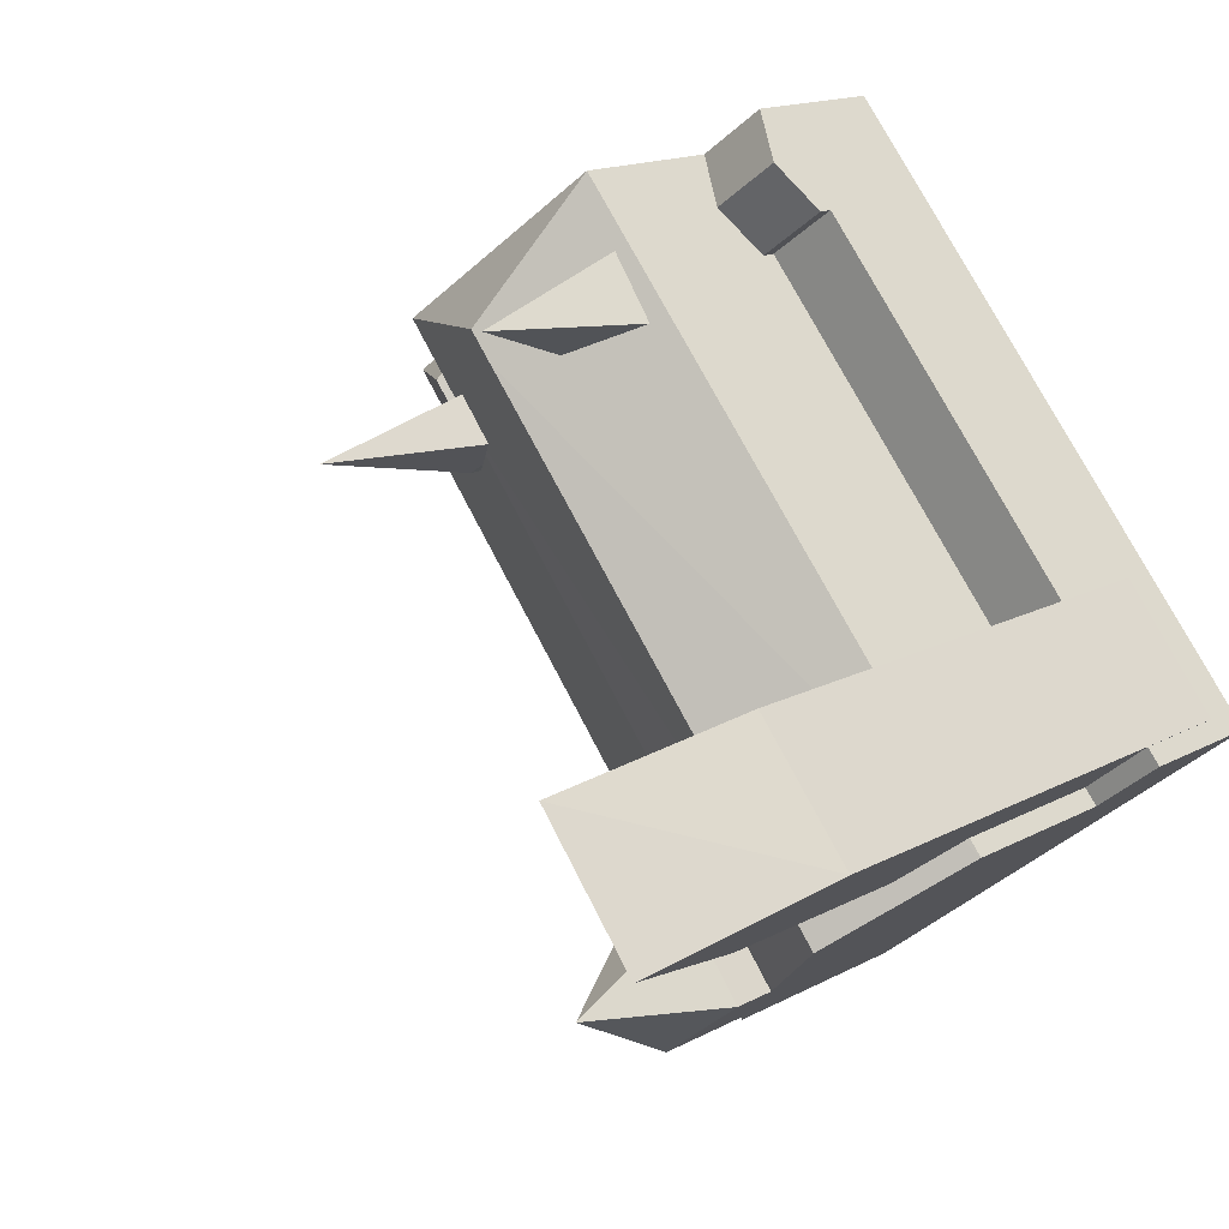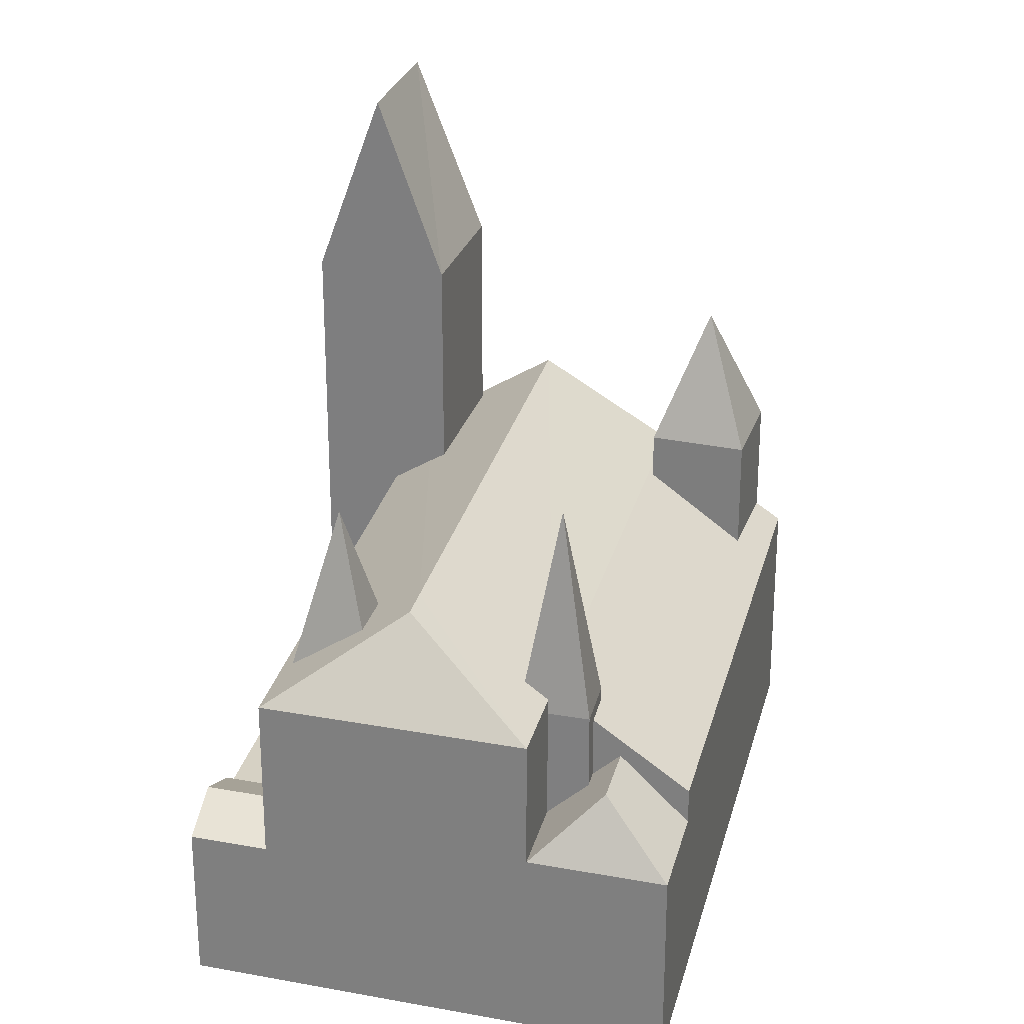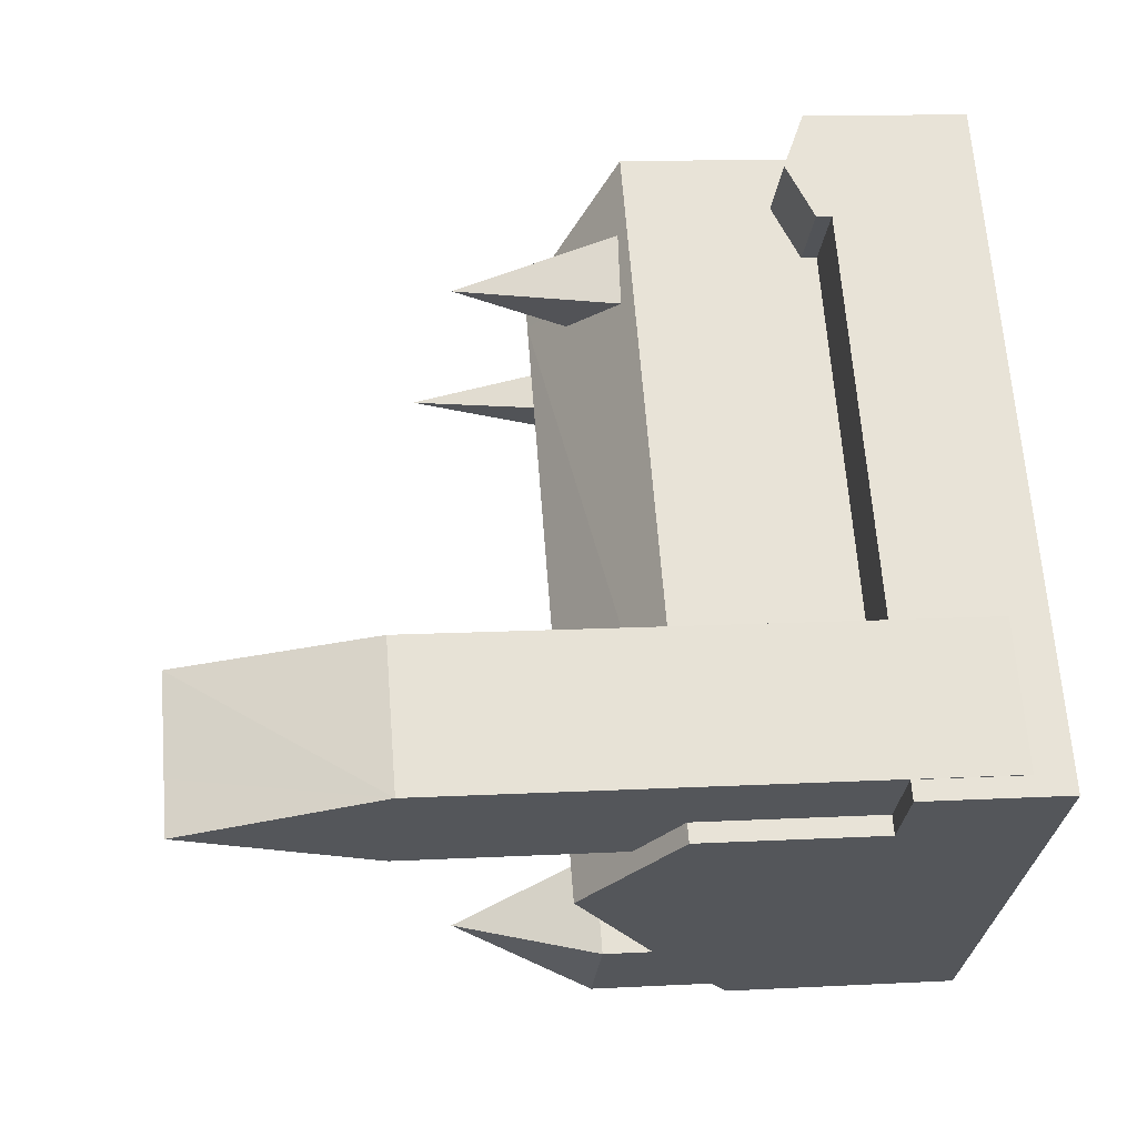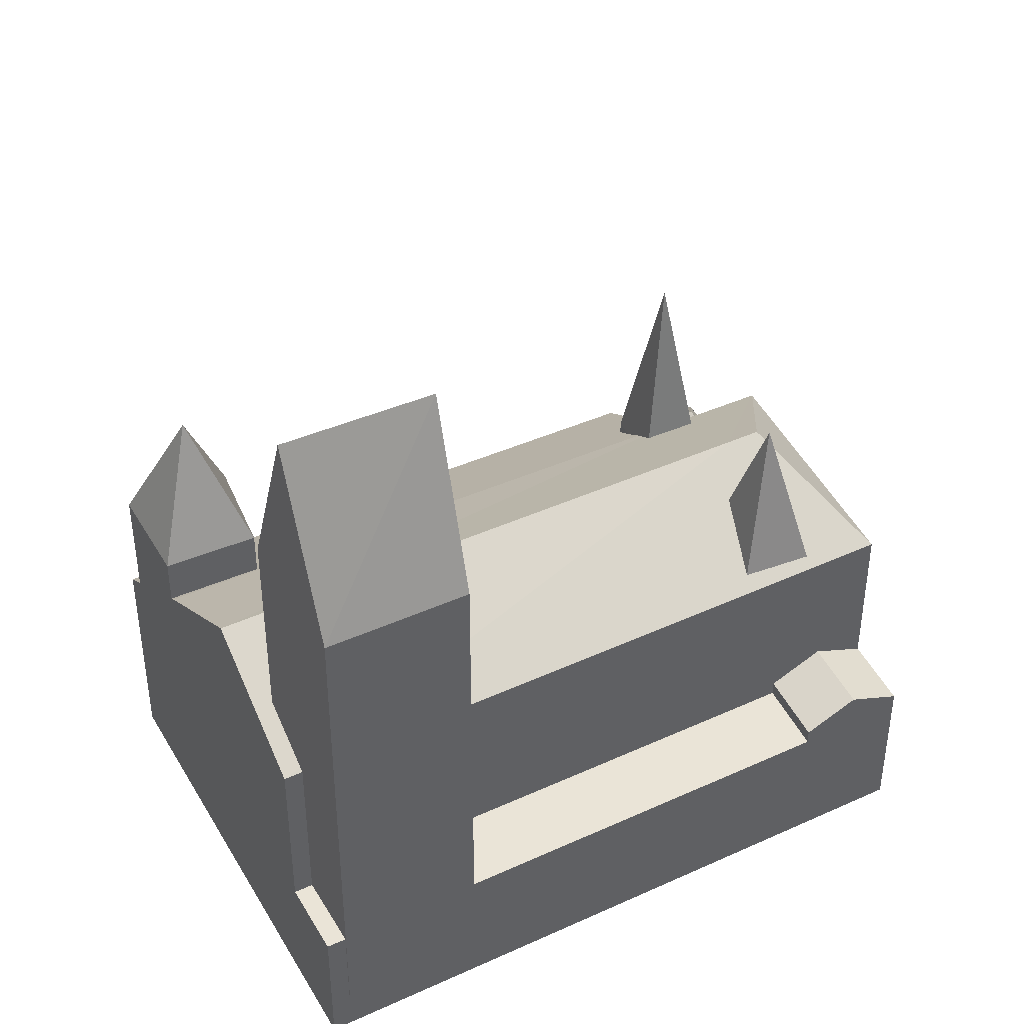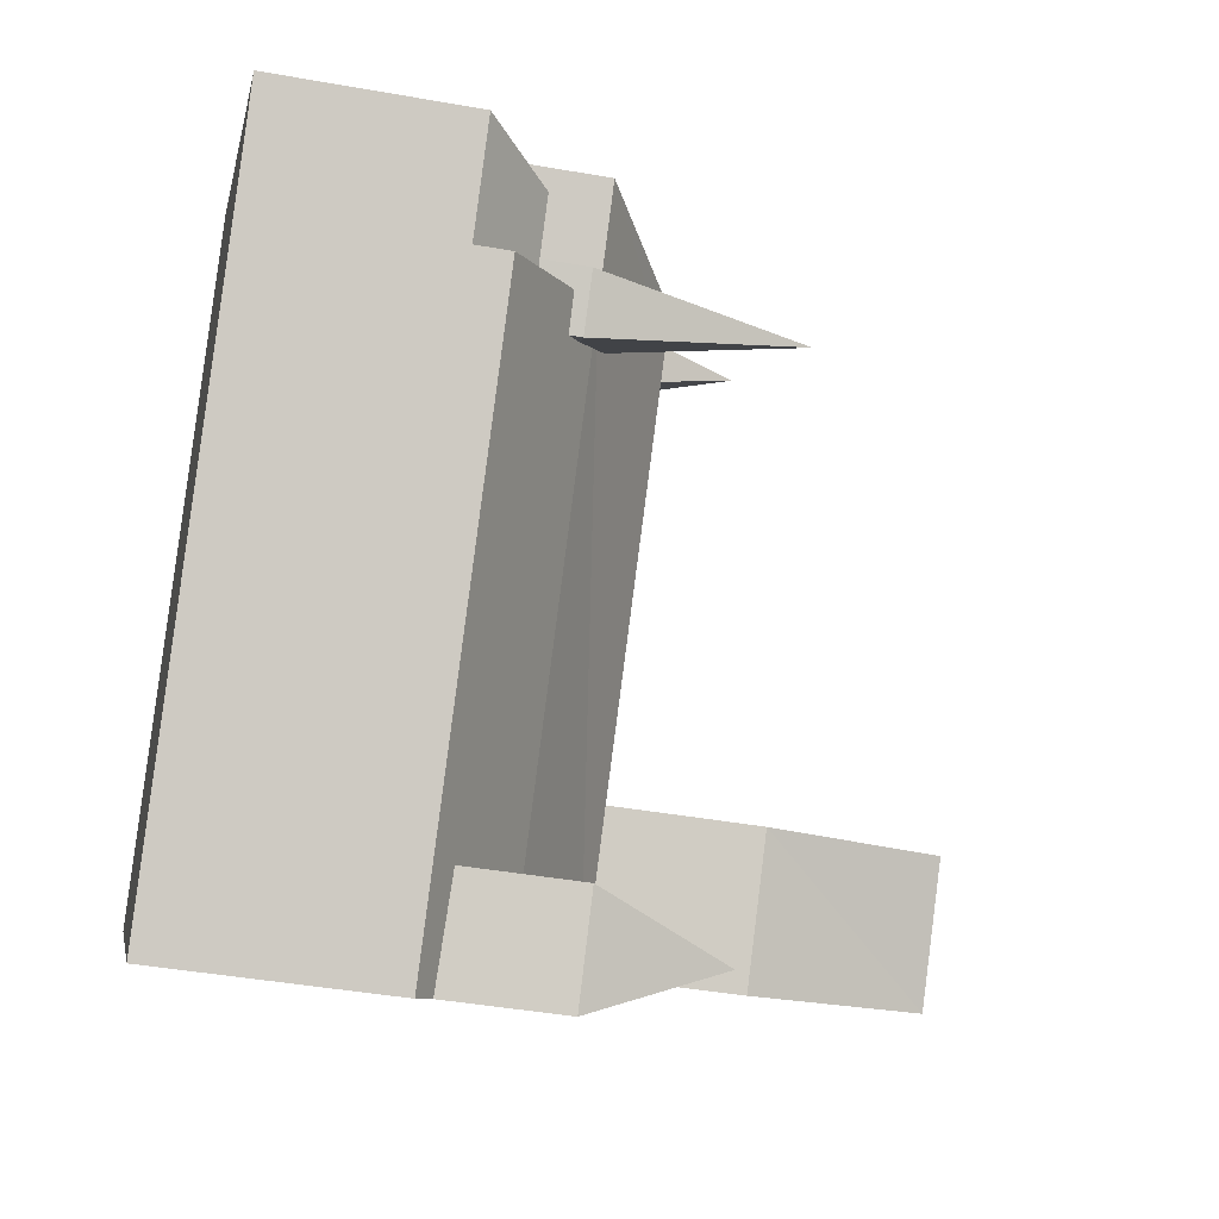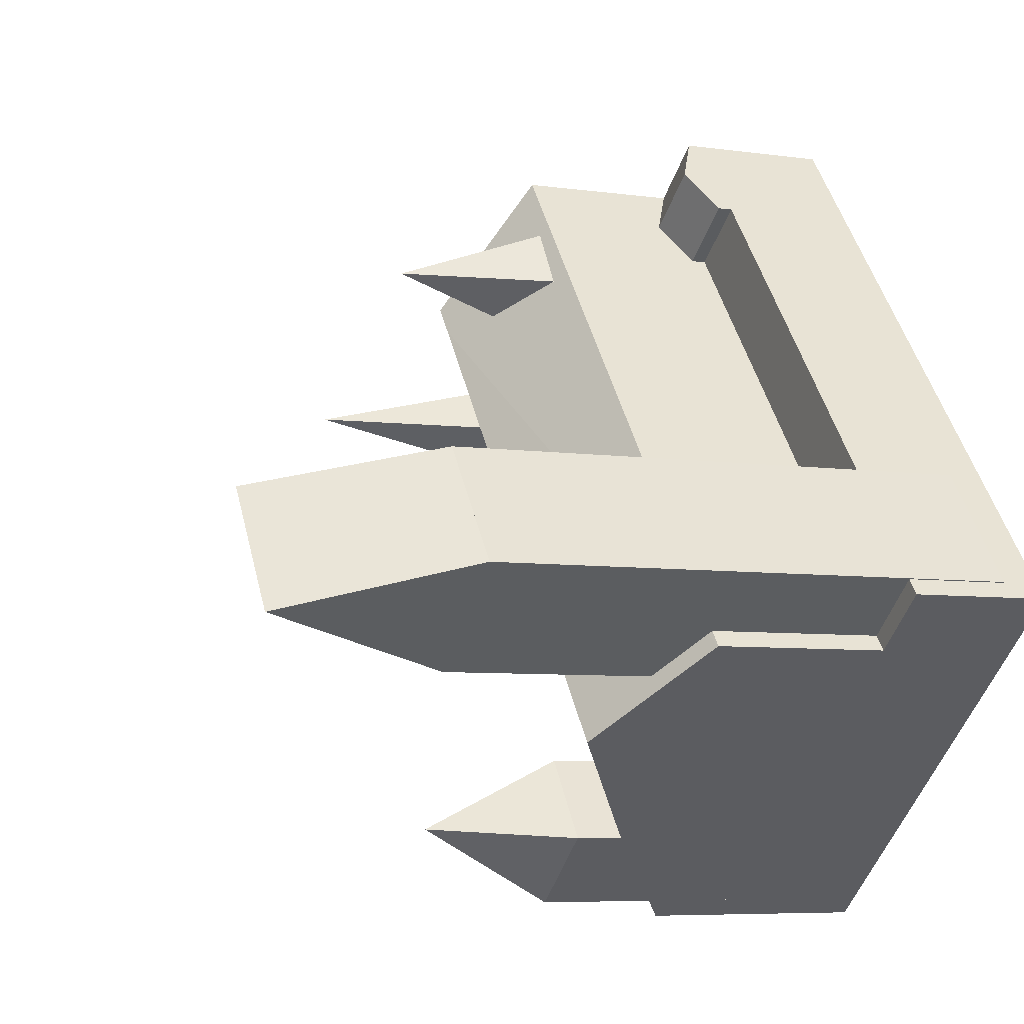
<metadata>
{"format":"obj","ext":"obj","renderer":"f3d","projection":"perspective","resolution":1024,"background":"white","views":[{"elev":15.1,"azim":-139.1,"up":"+Z"},{"elev":26.7,"azim":51.6,"up":"+Y"},{"elev":12.9,"azim":-97.0,"up":"+Z"},{"elev":43.6,"azim":-79.3,"up":"+Y"},{"elev":-42.6,"azim":78.0,"up":"+Z"},{"elev":-6.5,"azim":-112.9,"up":"+Z"}]}
</metadata>
<code>
v  15.98 7.894e-16 -12.89
v  24.1 7.124e-16 -11.63
v  19.24 5.221e-16 -8.526
v  20.59 1.017e-15 -16.61
v  27.33 -1.63 17.77
v  25.82 -1.63 23.77
v  23.31 -1.63 20.37
v  29.83 -1.63 21.18
v  36.93 -1.47 10.72
v  35.84 -1.47 15.69
v  33.8 -1.47 12.87
v  39.07 -1.47 13.36
v  3.807 -0.29 -1.675
v  2.522 -0.29 3.246
v  0.6529 -0.29 0.9001
v  5.767 -0.29 7.319
v  8.967 -0.29 5.099
v  6.96 -0.29 -4.251
v  8.732 -0.29 -1.825
v  12.17 -0.29 2.879
v  40.29 -2.38 18.7
v  42.76 -2.38 9.266
v  46.63 -2.38 14.19
v  28.02 -2.38 27.43
v  24.4 -2.38 30
v  22.43 -2.38 27.57
v  21.74 -2.38 -17.54
v  20.45 -2.38 25.14
v  0 -2.38 -1.457e-16
v  15.7 -2.38 -12.67
v  9.57 -2.38 -7.722
v  3.444 -2.38 -2.779
v  15.98 18.06 -12.89
v  19.98 25.69 -12.42
v  20.59 18.06 -16.61
v  24.1 18.06 -11.63
v  19.24 18.06 -8.526
v  23.32 15.83 20.37
v  26.57 24.83 20.77
v  27.33 15.83 17.77
v  29.83 15.83 21.17
v  25.82 15.83 23.77
v  36.93 14.81 10.72
v  36.41 26.29 13.16
v  39.07 14.81 13.36
v  35.84 14.81 15.69
v  33.8 14.81 12.87
v  0.6535 29.74 0.8992
v  5.628 40.3 0.7091
v  3.807 40.3 -1.677
v  8.968 40.3 5.098
v  5.768 29.74 7.318
v  2.523 29.74 3.245
v  8.732 29.74 -1.826
v  6.961 29.74 -4.252
v  12.17 29.74 2.878
v  3.445 15.61 -2.78
v  30.24 20.38 18.17
v  9.571 20.38 -7.723
v  24.06 15.61 22.57
v  31.5 20.38 19.74
v  28.02 15.61 27.43
v  26.04 15.61 25
v  36.43 15.61 13.77
v  15.7 15.61 -12.67
v  40.29 15.61 18.7
v  21.74 10.43 -17.54
v  39.59 13.02 11.52
v  42.76 10.43 9.265
v  39.59 12.05 11.52
v  40.29 8.46 18.7
v  42.07 12.05 14.67
v  36.43 8.46 13.77
v  42.76 8.46 9.265
v  46.63 8.46 14.19
v  20.45 5.62 25.14
v  3.445 5.62 -2.78
v  0.0001704 5.62 -0.0002535
v  24.06 5.62 22.57
v  24.06 6.457 22.57
v  22.43 7.785 27.57
v  26.04 7.785 25
v  20.45 6.457 25.14
v  24.4 6.457 30
v  28.02 6.457 27.43
g defaultobject
f 1 2 3
f 2 1 4
f 5 6 7
f 6 5 8
f 9 10 11
f 10 9 12
f 13 14 15
f 14 13 16
f 16 13 17
f 17 13 18
f 17 18 19
f 17 19 20
f 21 22 23
f 22 21 24
f 22 24 25
f 22 25 26
f 22 26 27
f 27 26 28
f 27 28 29
f 27 29 30
f 30 29 31
f 31 29 32
f 33 34 35
f 34 36 35
f 34 37 36
f 33 37 34
f 38 39 40
f 39 41 40
f 39 42 41
f 38 42 39
f 43 44 45
f 44 46 45
f 44 47 46
f 43 47 44
f 48 49 50
f 49 48 51
f 51 48 52
f 52 48 53
f 50 54 55
f 54 50 56
f 56 50 49
f 56 49 51
f 57 58 59
f 58 57 60
f 58 60 61
f 61 60 62
f 62 60 63
f 59 64 65
f 64 59 58
f 64 58 66
f 66 58 61
f 67 68 69
f 68 67 64
f 64 67 65
f 70 71 72
f 71 70 73
f 74 72 75
f 72 74 70
f 71 75 72
f 62 66 61
f 76 77 78
f 77 76 79
f 80 81 82
f 81 80 83
f 82 84 85
f 84 82 81
f 77 60 57
f 60 77 63
f 63 77 62
f 62 77 82
f 82 77 80
f 80 77 79
f 85 62 82
f 62 71 66
f 71 62 21
f 21 62 85
f 21 85 24
f 24 85 84
f 24 84 25
f 71 23 75
f 23 71 21
f 67 22 27
f 22 67 74
f 74 67 69
f 74 23 22
f 23 74 75
f 84 26 25
f 26 84 28
f 28 84 29
f 29 84 76
f 76 84 83
f 83 84 81
f 78 29 76
f 73 66 71
f 66 73 64
f 83 79 76
f 79 83 80
f 37 1 3
f 1 37 33
f 33 4 1
f 4 33 35
f 4 36 2
f 36 4 35
f 2 37 3
f 37 2 36
f 42 7 6
f 7 42 38
f 38 5 7
f 5 38 40
f 5 41 8
f 41 5 40
f 8 42 6
f 42 8 41
f 47 9 11
f 9 47 43
f 9 45 12
f 45 9 43
f 12 46 10
f 46 12 45
f 46 11 10
f 11 46 47
f 48 13 15
f 13 48 18
f 18 48 55
f 55 48 50
f 56 17 20
f 17 56 16
f 16 56 52
f 52 56 51
f 15 53 48
f 53 15 52
f 52 15 16
f 16 15 14
f 55 19 18
f 19 55 20
f 20 55 54
f 20 54 56
f 65 57 59
f 57 65 67
f 57 67 27
f 57 27 77
f 77 27 30
f 77 30 78
f 78 30 31
f 78 31 32
f 78 32 29
f 73 68 64
f 68 73 70
f 68 70 69
f 69 70 74

</code>
